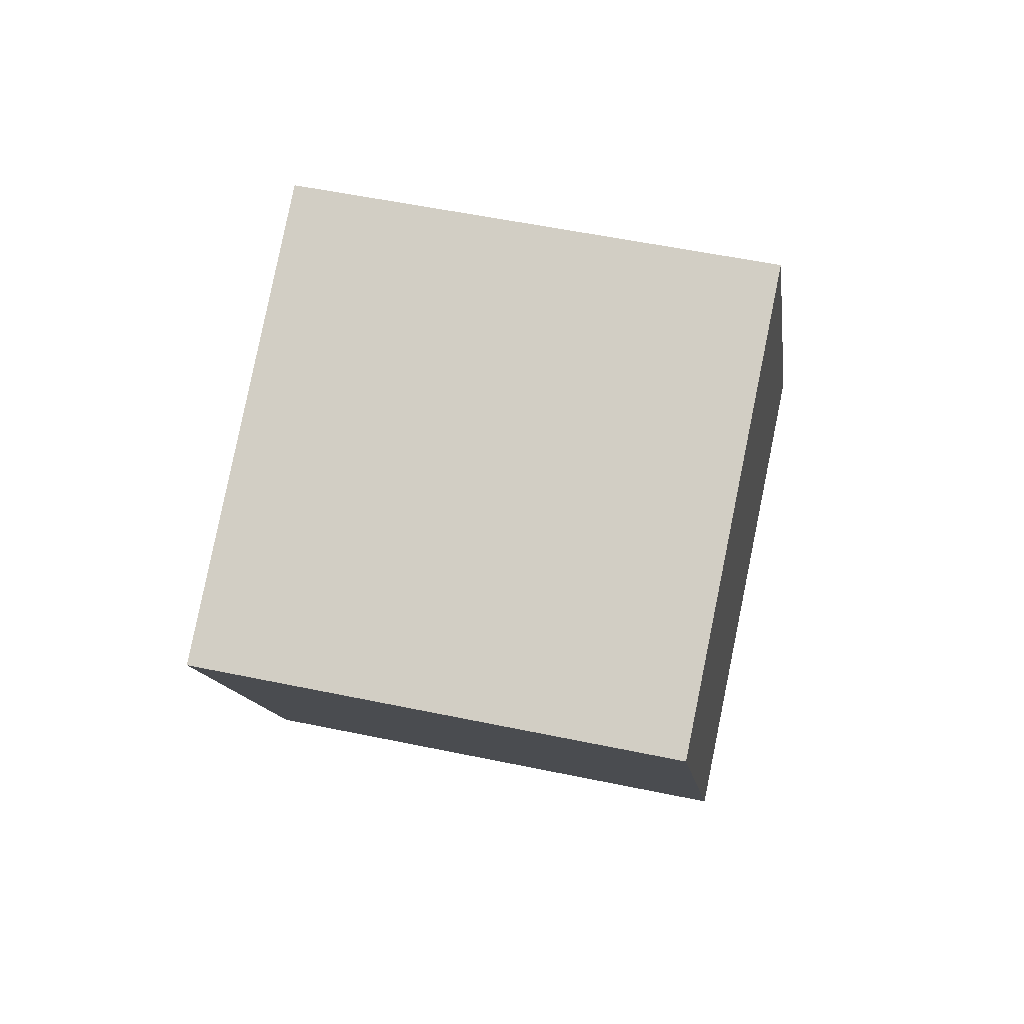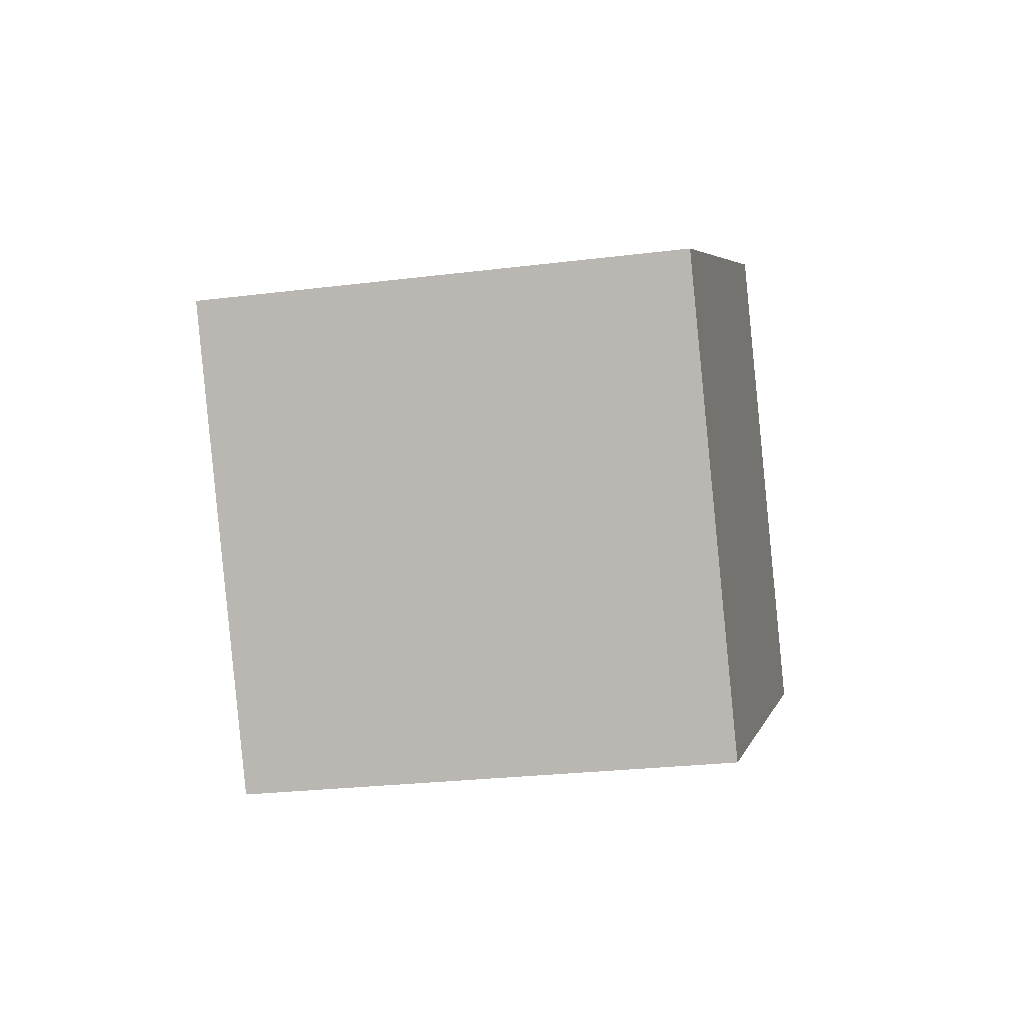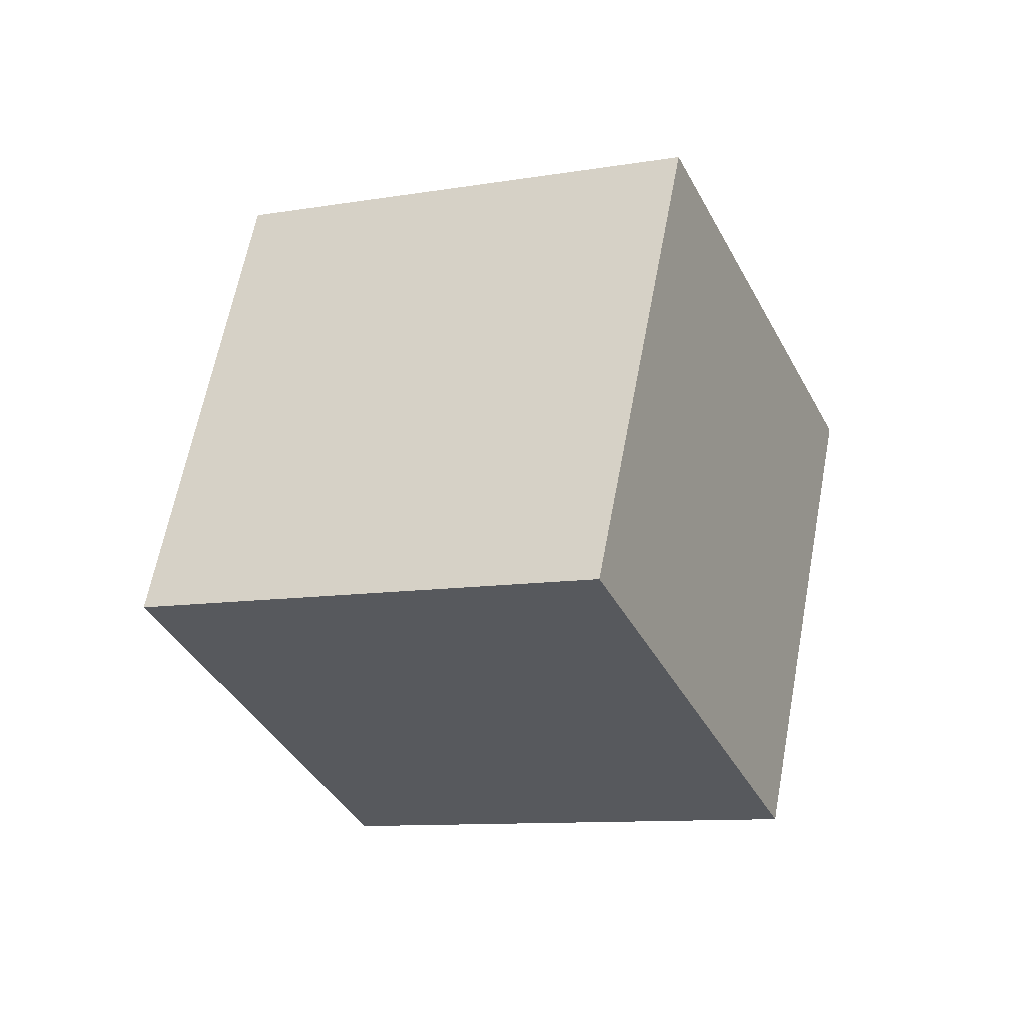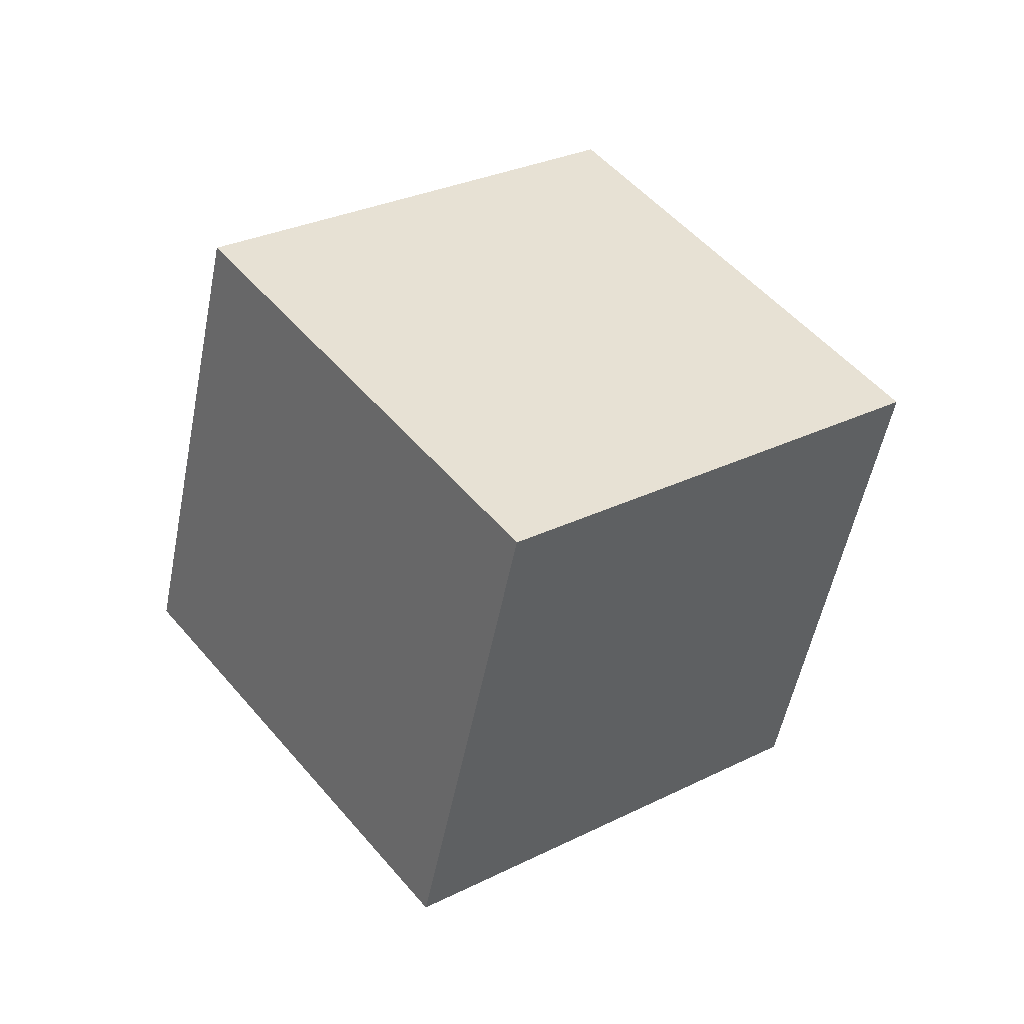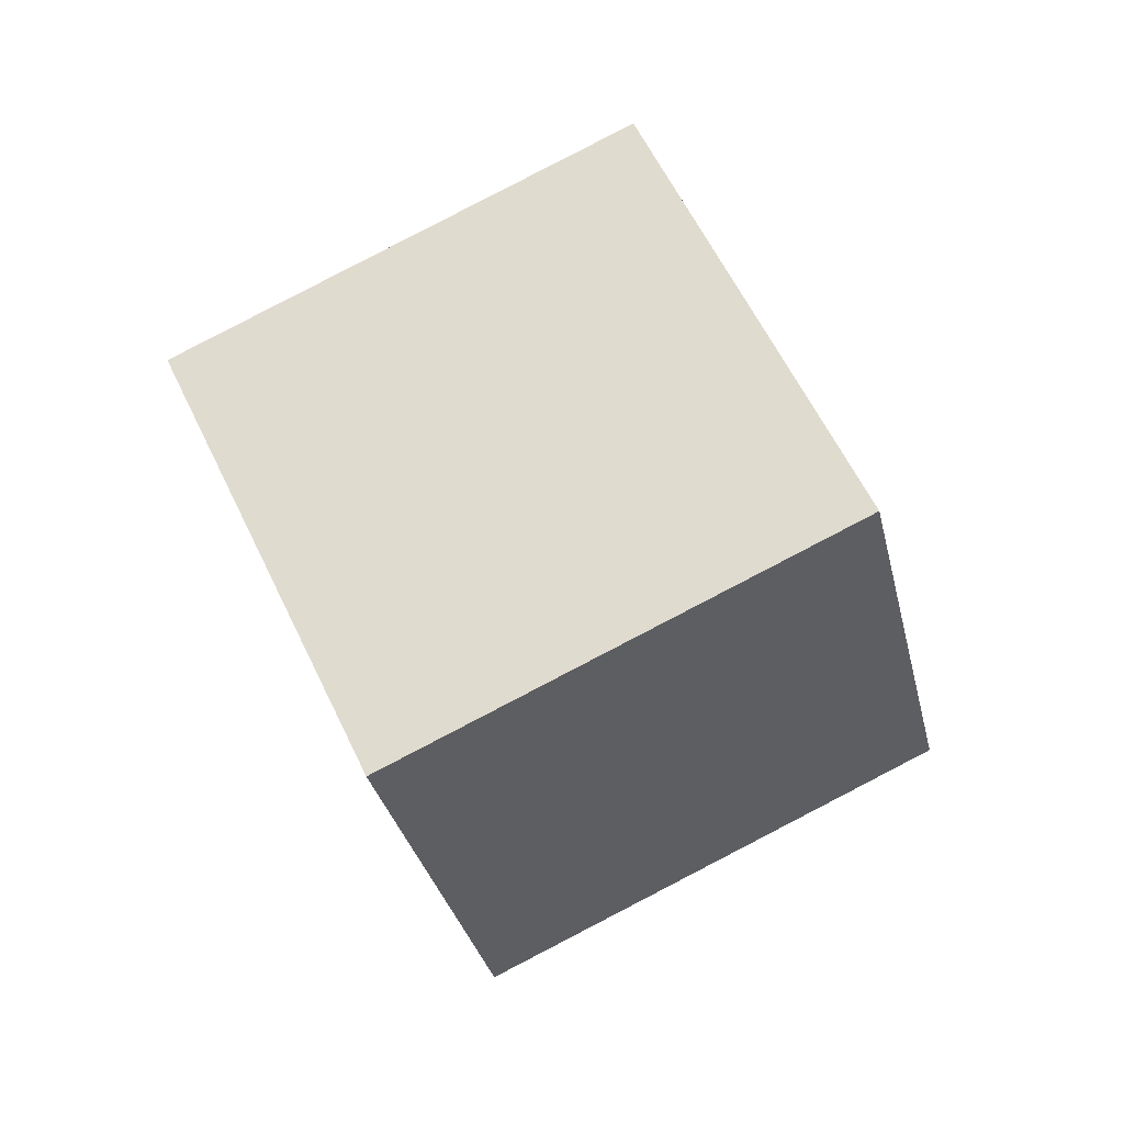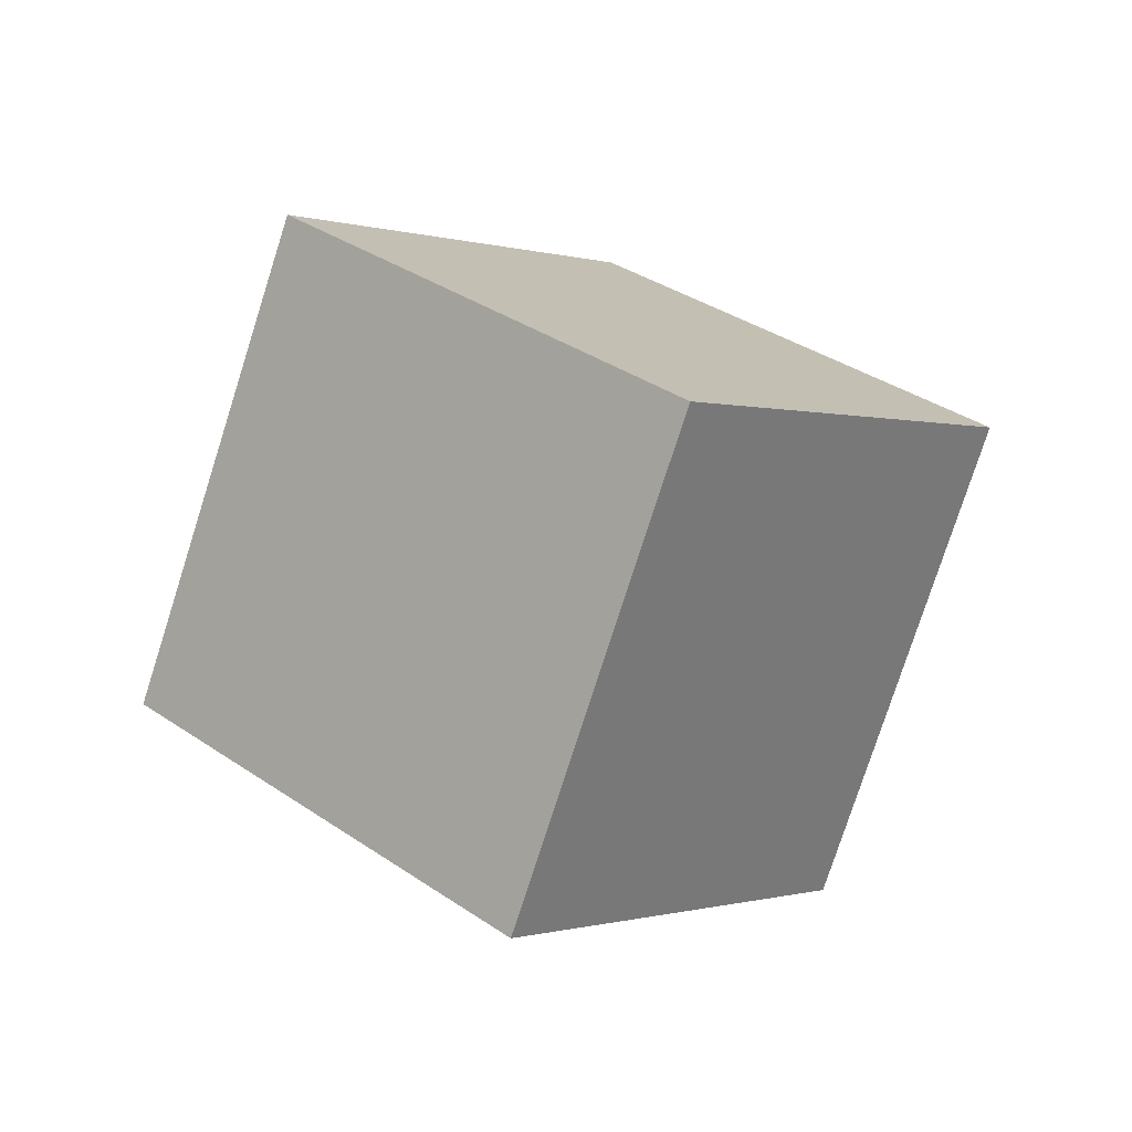
<metadata>
{"format":"obj","ext":"obj","renderer":"f3d","projection":"perspective","resolution":1024,"background":"white","views":[{"elev":-60.1,"azim":-50.5,"up":"+Z"},{"elev":53.9,"azim":137.2,"up":"+Z"},{"elev":19.9,"azim":157.4,"up":"+Z"},{"elev":-5.1,"azim":-87.9,"up":"+Y"},{"elev":-68.3,"azim":159.0,"up":"+Z"},{"elev":62.3,"azim":-13.2,"up":"+Y"}]}
</metadata>
<code>
o Cube.955_Cube.024
v -1.795 -0.2368 -3.347
v -1.977 -0.4894 -3.1
v -2.067 0.04169 -3.263
v -2.249 -0.2109 -3.015
v -1.568 -0.106 -3.048
v -1.751 -0.3586 -2.8
v -1.84 0.1725 -2.964
v -2.022 -0.08012 -2.716
f 2 3 1
f 4 7 3
f 8 5 7
f 6 1 5
f 7 1 3
f 4 6 8
f 2 4 3
f 4 8 7
f 8 6 5
f 6 2 1
f 7 5 1
f 4 2 6

</code>
